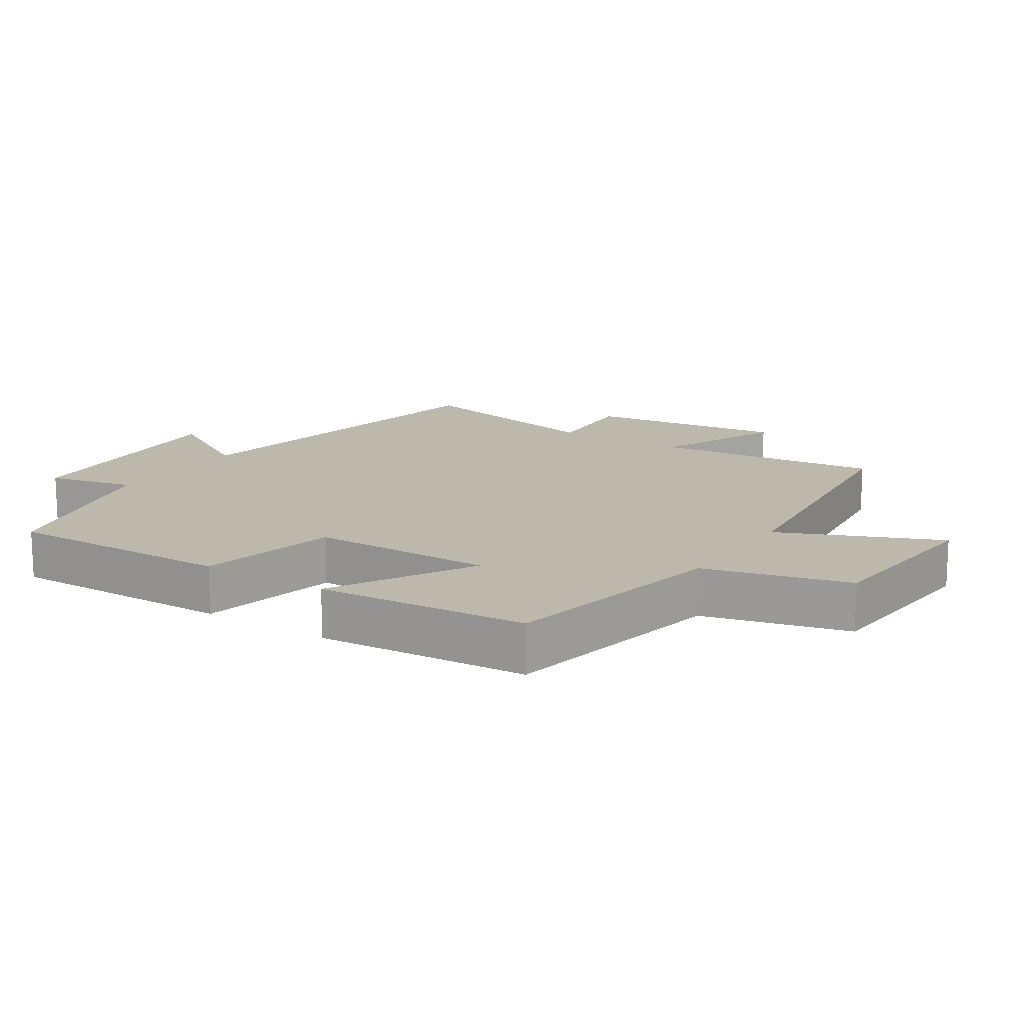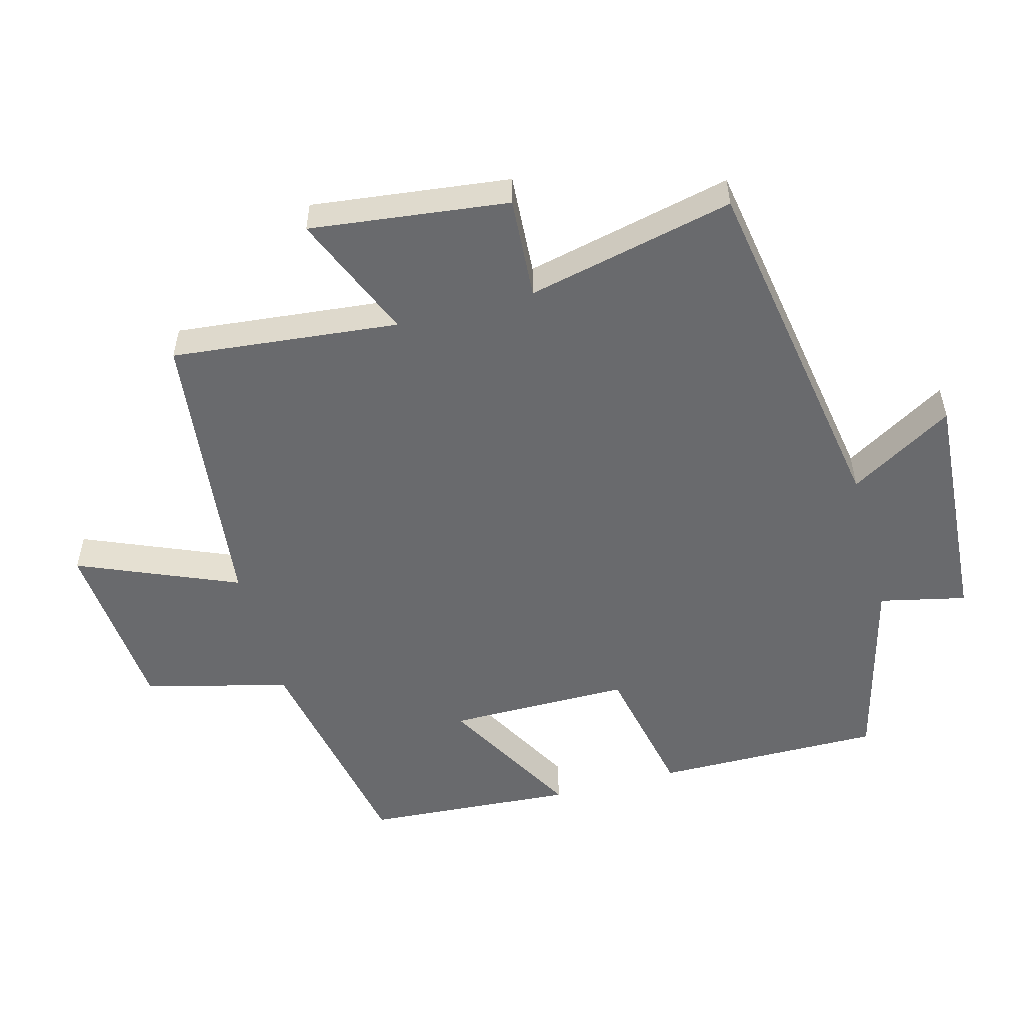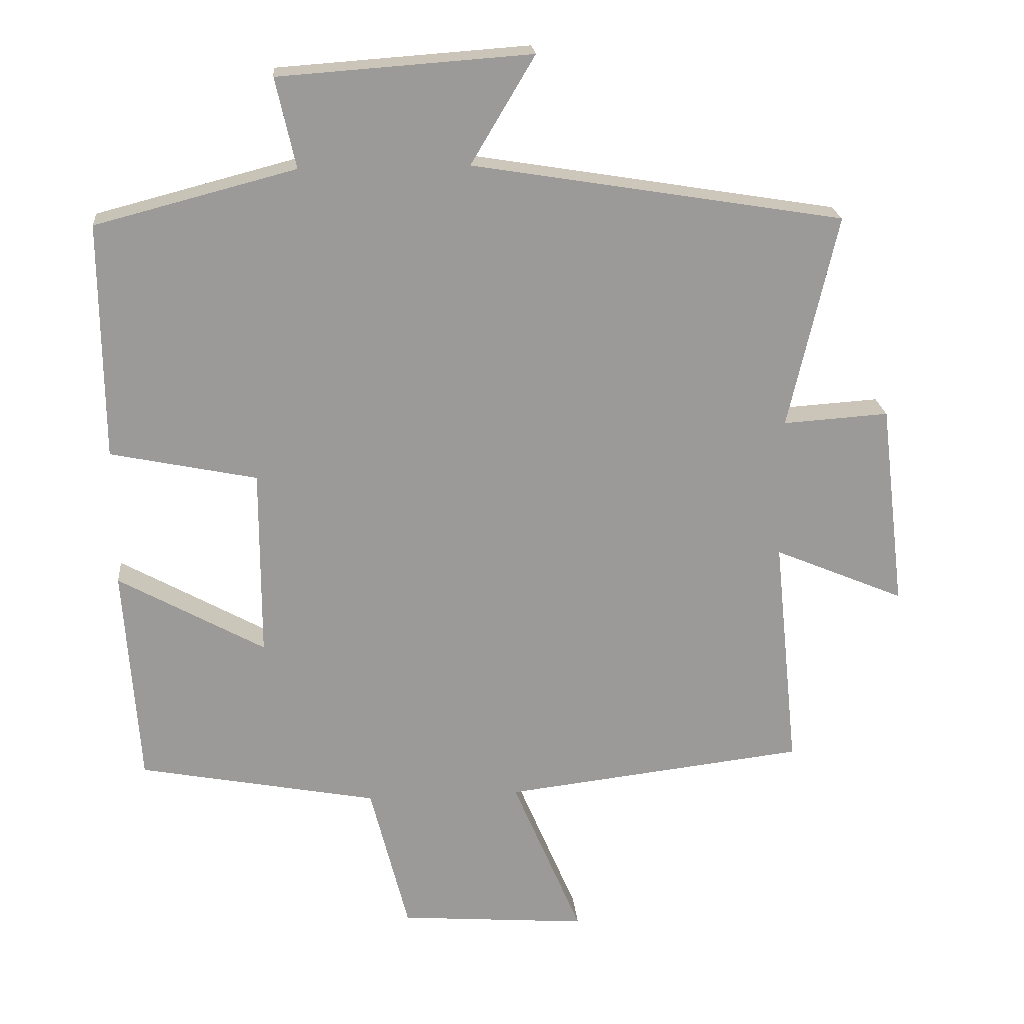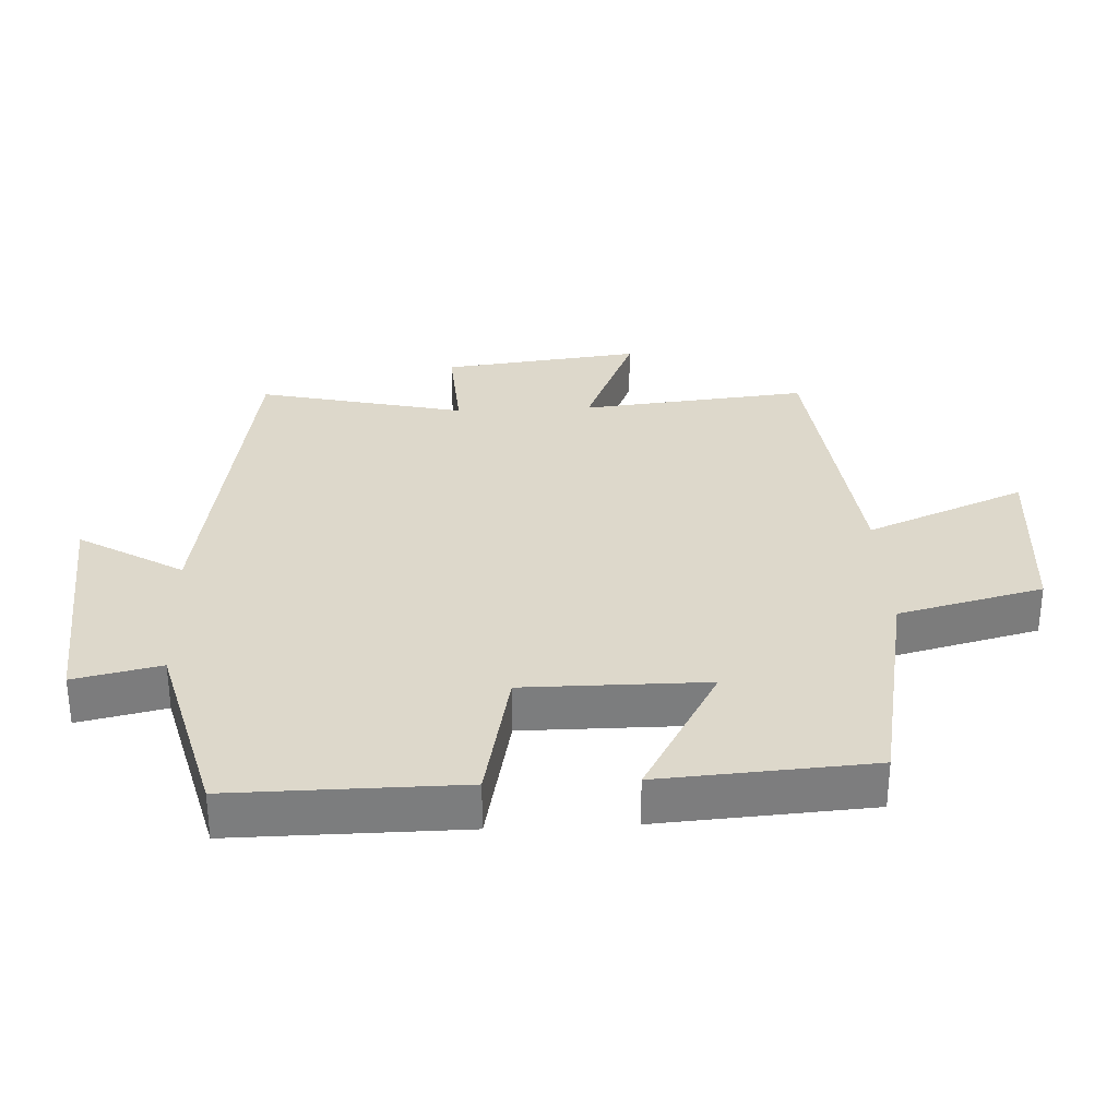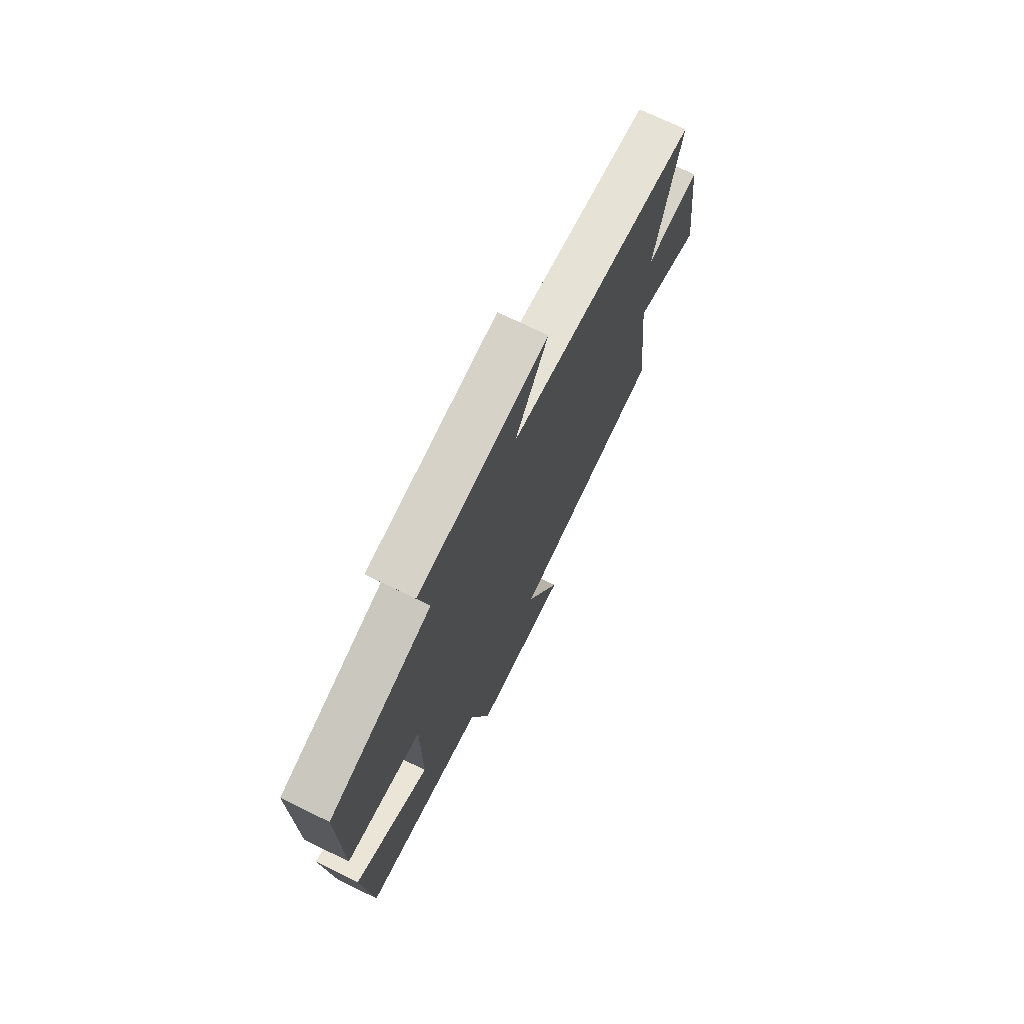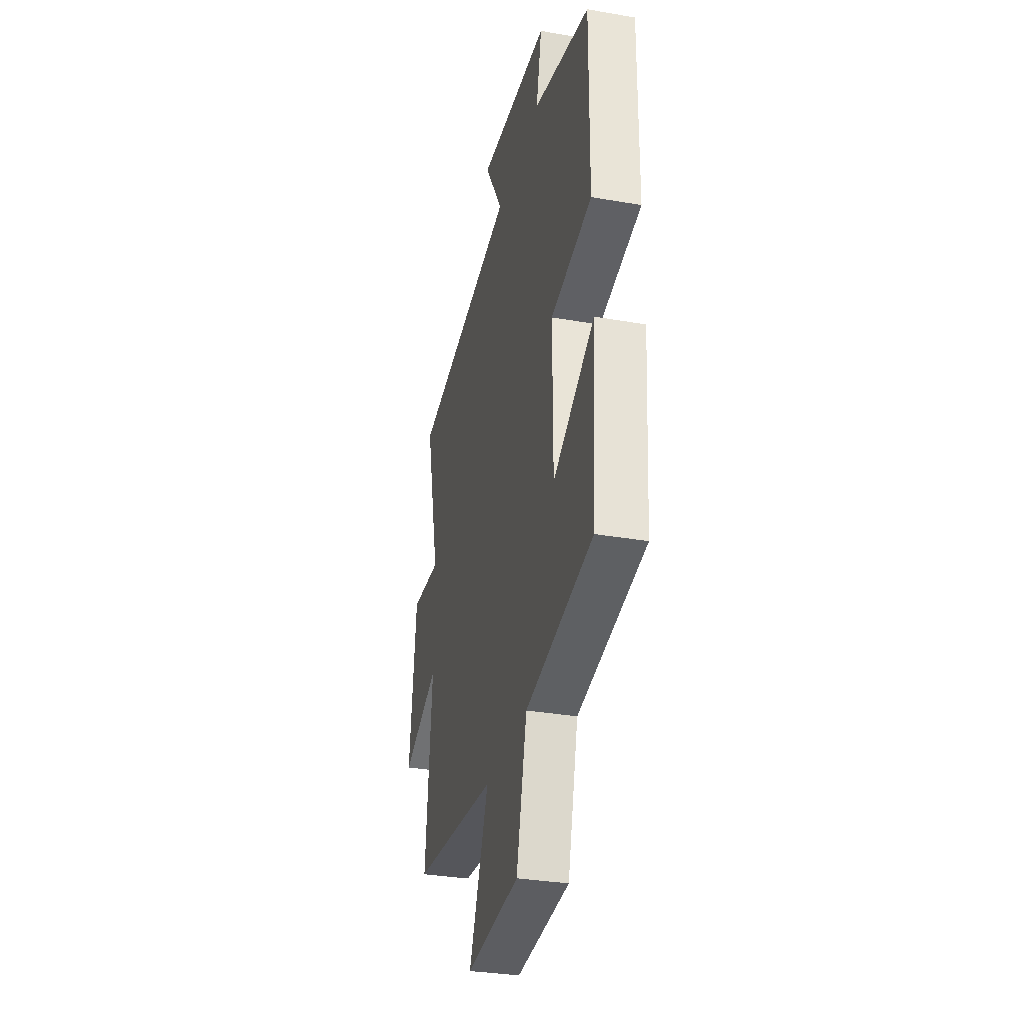
<metadata>
{"format":"obj","ext":"obj","renderer":"f3d","projection":"perspective","resolution":1024,"background":"white","views":[{"elev":14.9,"azim":123.0,"up":"+Y"},{"elev":-53.0,"azim":-74.9,"up":"+Y"},{"elev":21.0,"azim":174.8,"up":"+Z"},{"elev":31.3,"azim":87.3,"up":"+Y"},{"elev":72.8,"azim":115.9,"up":"+Z"},{"elev":-32.6,"azim":76.4,"up":"+Z"}]}
</metadata>
<code>
v 0.503 0.07 0.425
v 0.5 0.07 0.083
v 0.288 0.07 0.039
v 0.288 0.07 -0.235
v 0.5 0.07 -0.117
v 0.478 0.07 -0.434
v 0.132 0.07 -0.5
v 0.077 0.07 -0.717
v -0.197 0.07 -0.739
v -0.096 0.07 -0.5
v -0.535 0.07 -0.449
v -0.5 0.07 -0.108
v -0.69 0.07 -0.188
v -0.654 0.07 0.11
v -0.5 0.07 0.1
v -0.571 0.07 0.411
v -0.031 0.07 0.5
v -0.124 0.07 0.656
v 0.242 0.07 0.63
v 0.213 0.07 0.5
v 0.503 0 0.425
v 0.5 0 0.083
v 0.288 0 0.039
v 0.288 0 -0.235
v 0.5 0 -0.117
v 0.478 0 -0.434
v 0.132 0 -0.5
v 0.077 0 -0.717
v -0.197 0 -0.739
v -0.096 0 -0.5
v -0.535 0 -0.449
v -0.5 0 -0.108
v -0.69 0 -0.188
v -0.654 0 0.11
v -0.5 0 0.1
v -0.571 0 0.411
v -0.031 0 0.5
v -0.124 0 0.656
v 0.242 0 0.63
v 0.213 0 0.5
f 17 18 19 20
f 15 16 17 20
f 15 20 1 2
f 12 13 14 15
f 12 15 2 3
f 10 11 12 3
f 7 8 9 10
f 7 10 3 4
f 4 5 6 7
f 40 39 38 37
f 40 37 36 35
f 22 21 40 35
f 35 34 33 32
f 23 22 35 32
f 23 32 31 30
f 30 29 28 27
f 24 23 30 27
f 27 26 25 24
f 1 21 22 2
f 2 22 23 3
f 3 23 24 4
f 4 24 25 5
f 5 25 26 6
f 6 26 27 7
f 7 27 28 8
f 8 28 29 9
f 9 29 30 10
f 10 30 31 11
f 11 31 32 12
f 12 32 33 13
f 13 33 34 14
f 14 34 35 15
f 15 35 36 16
f 16 36 37 17
f 17 37 38 18
f 18 38 39 19
f 19 39 40 20
f 20 40 21 1

</code>
